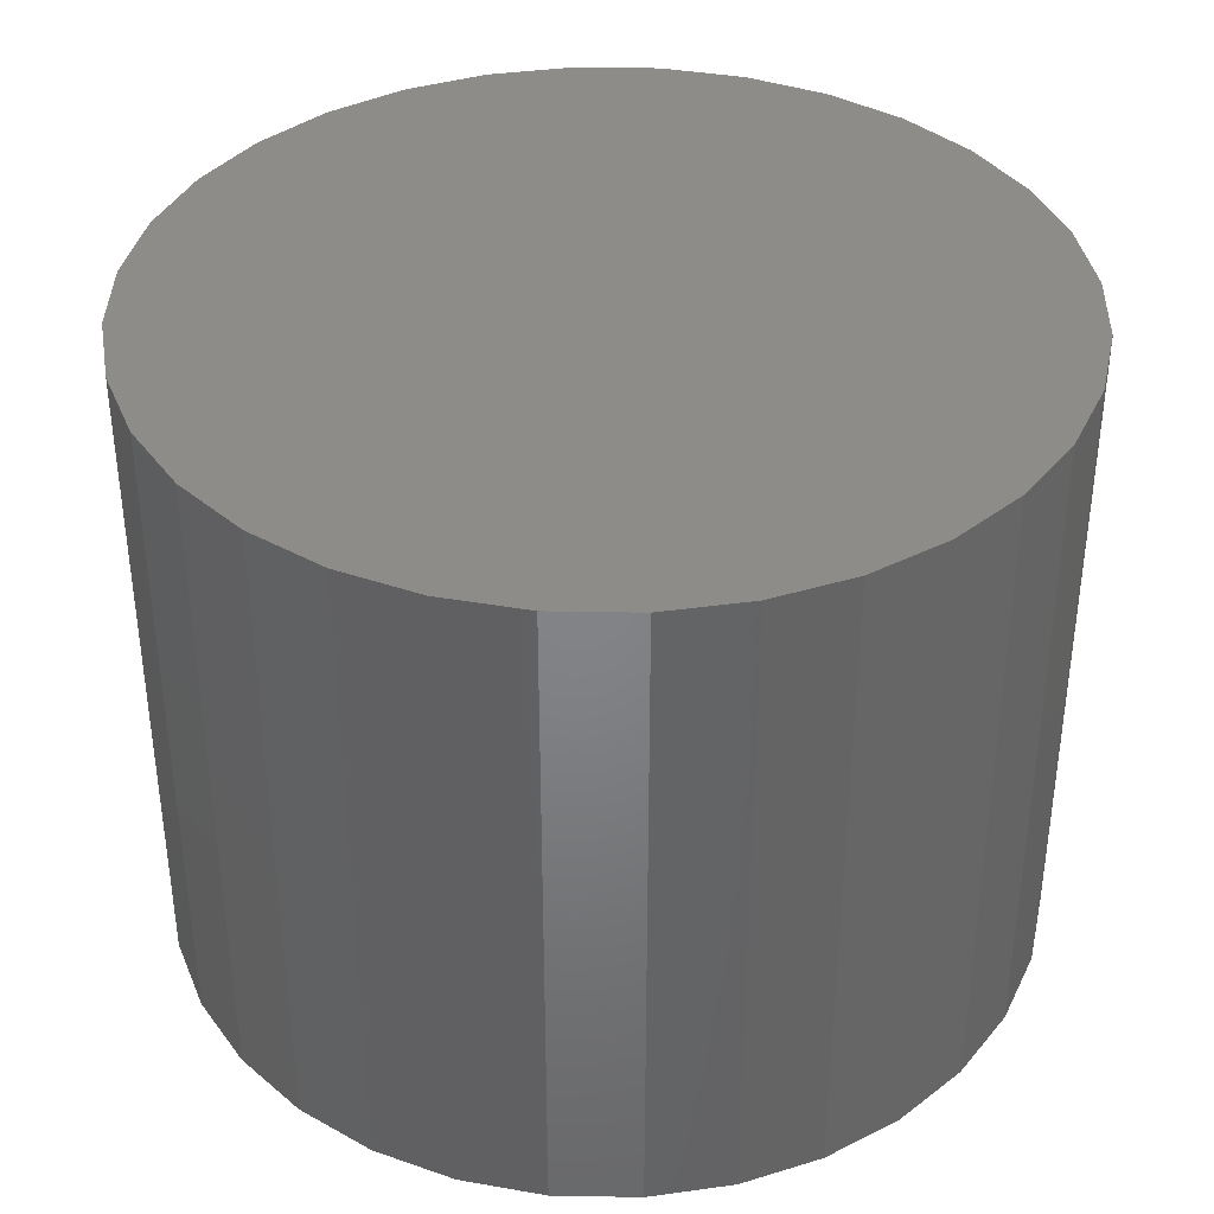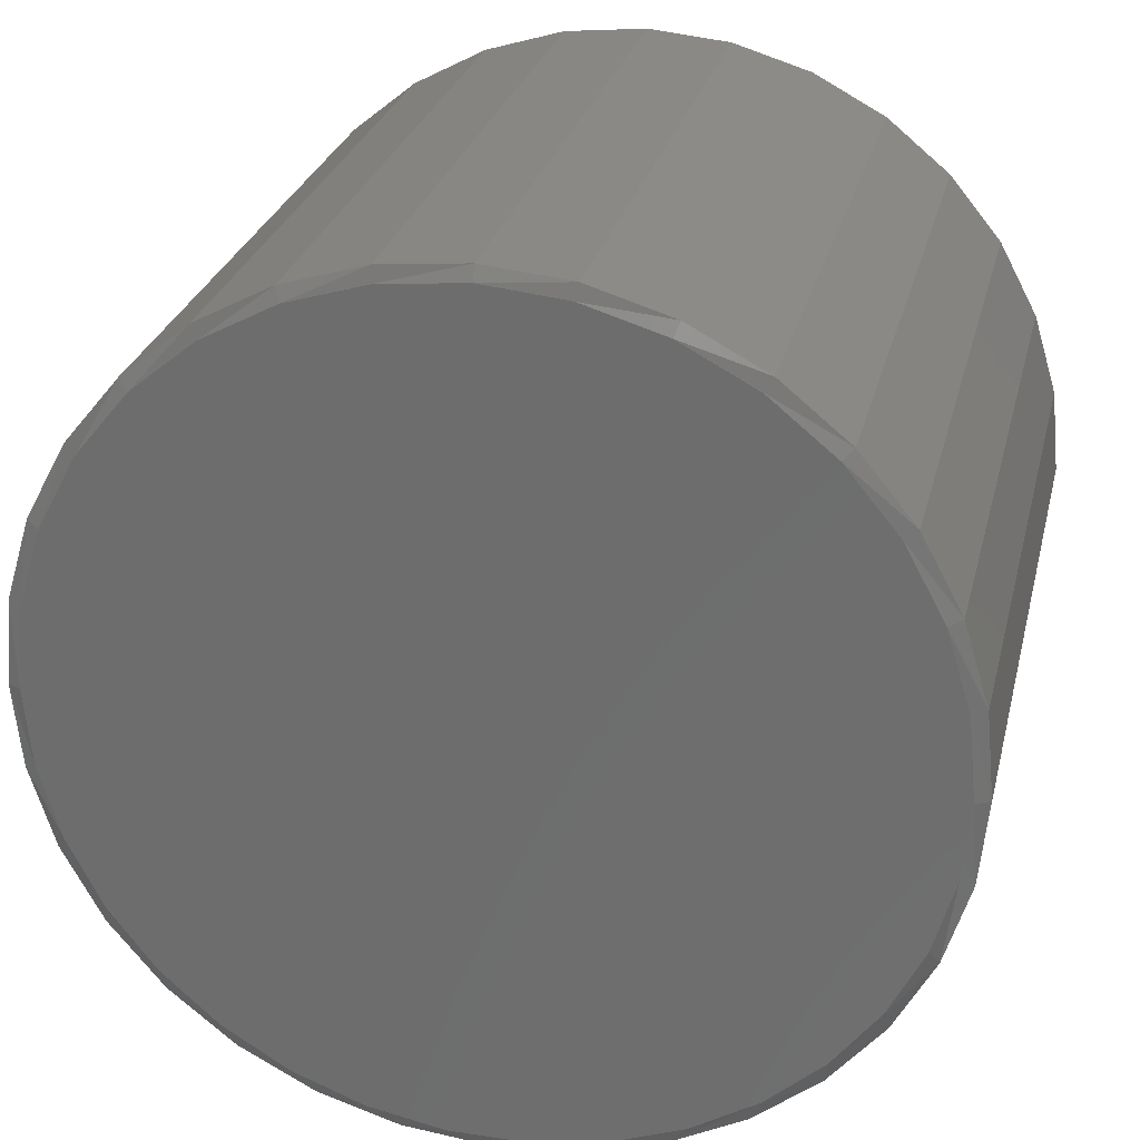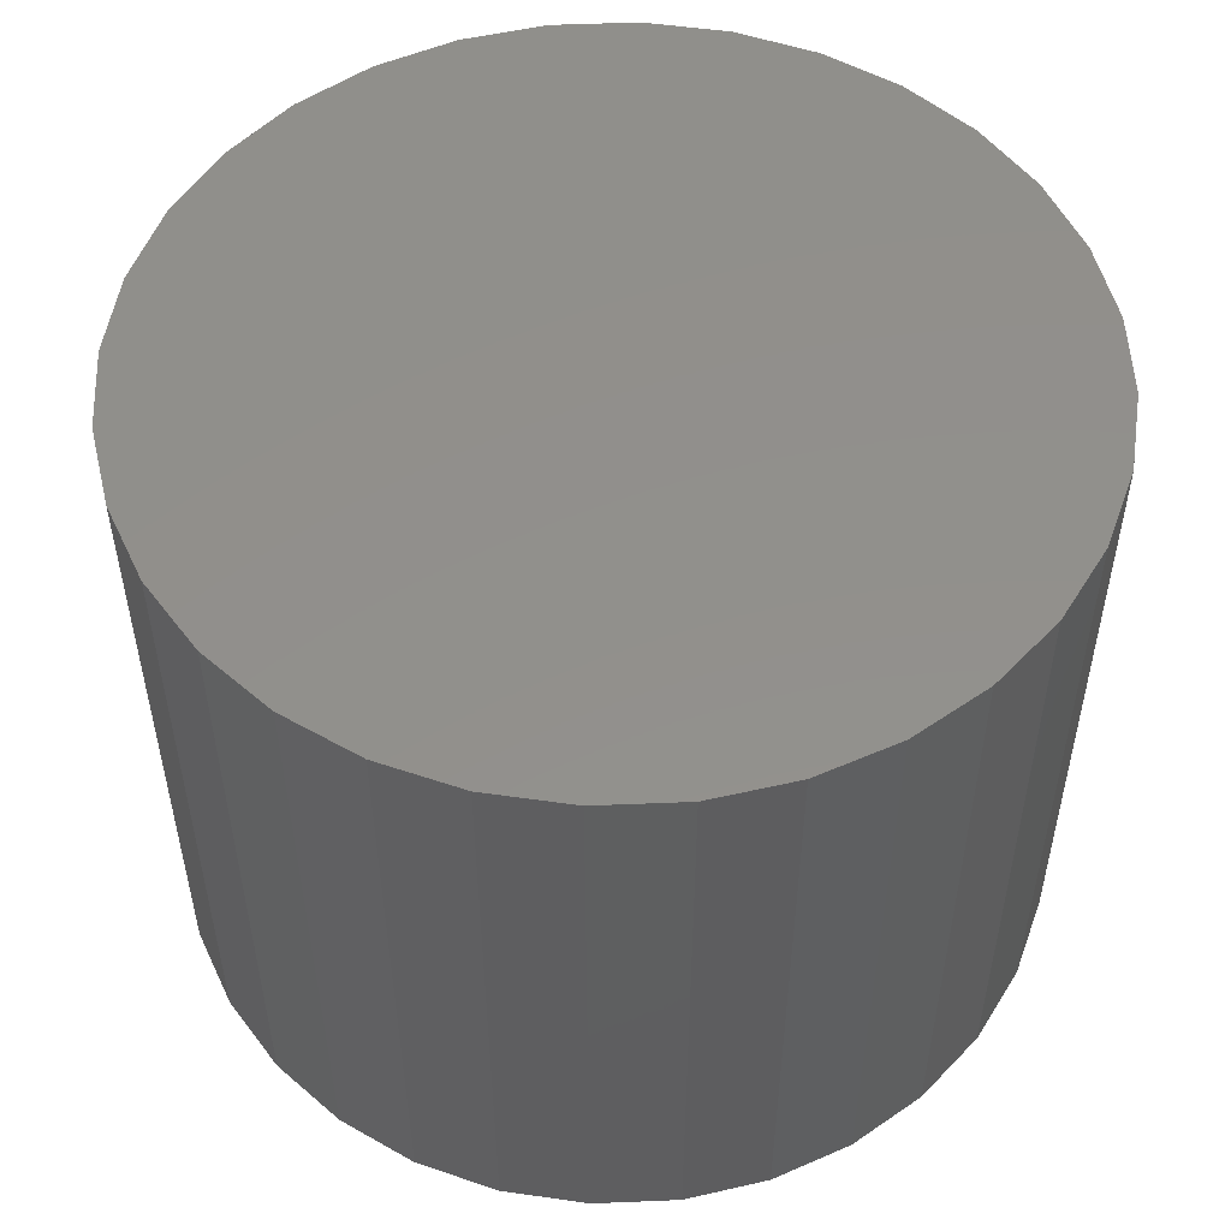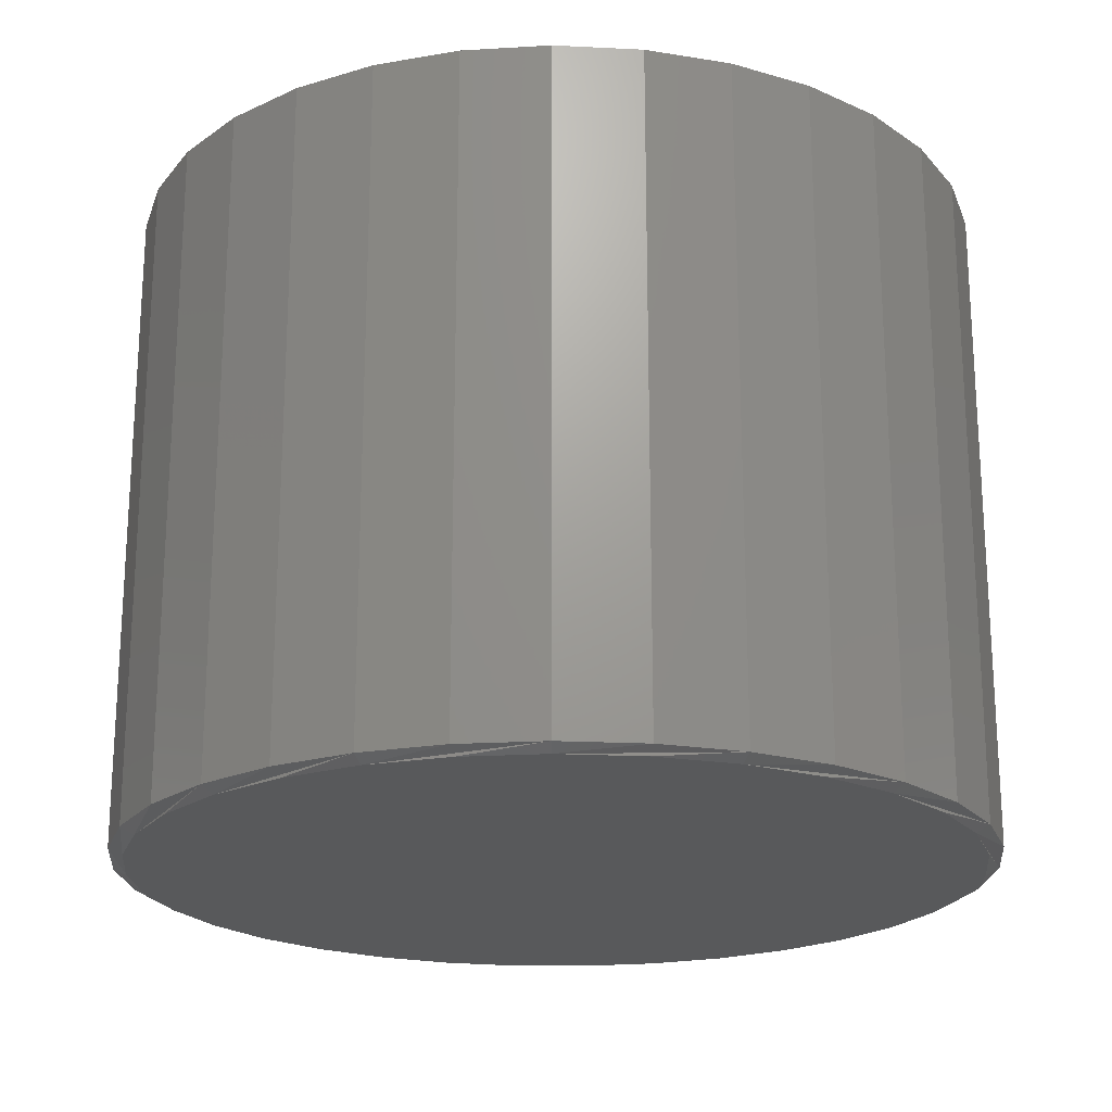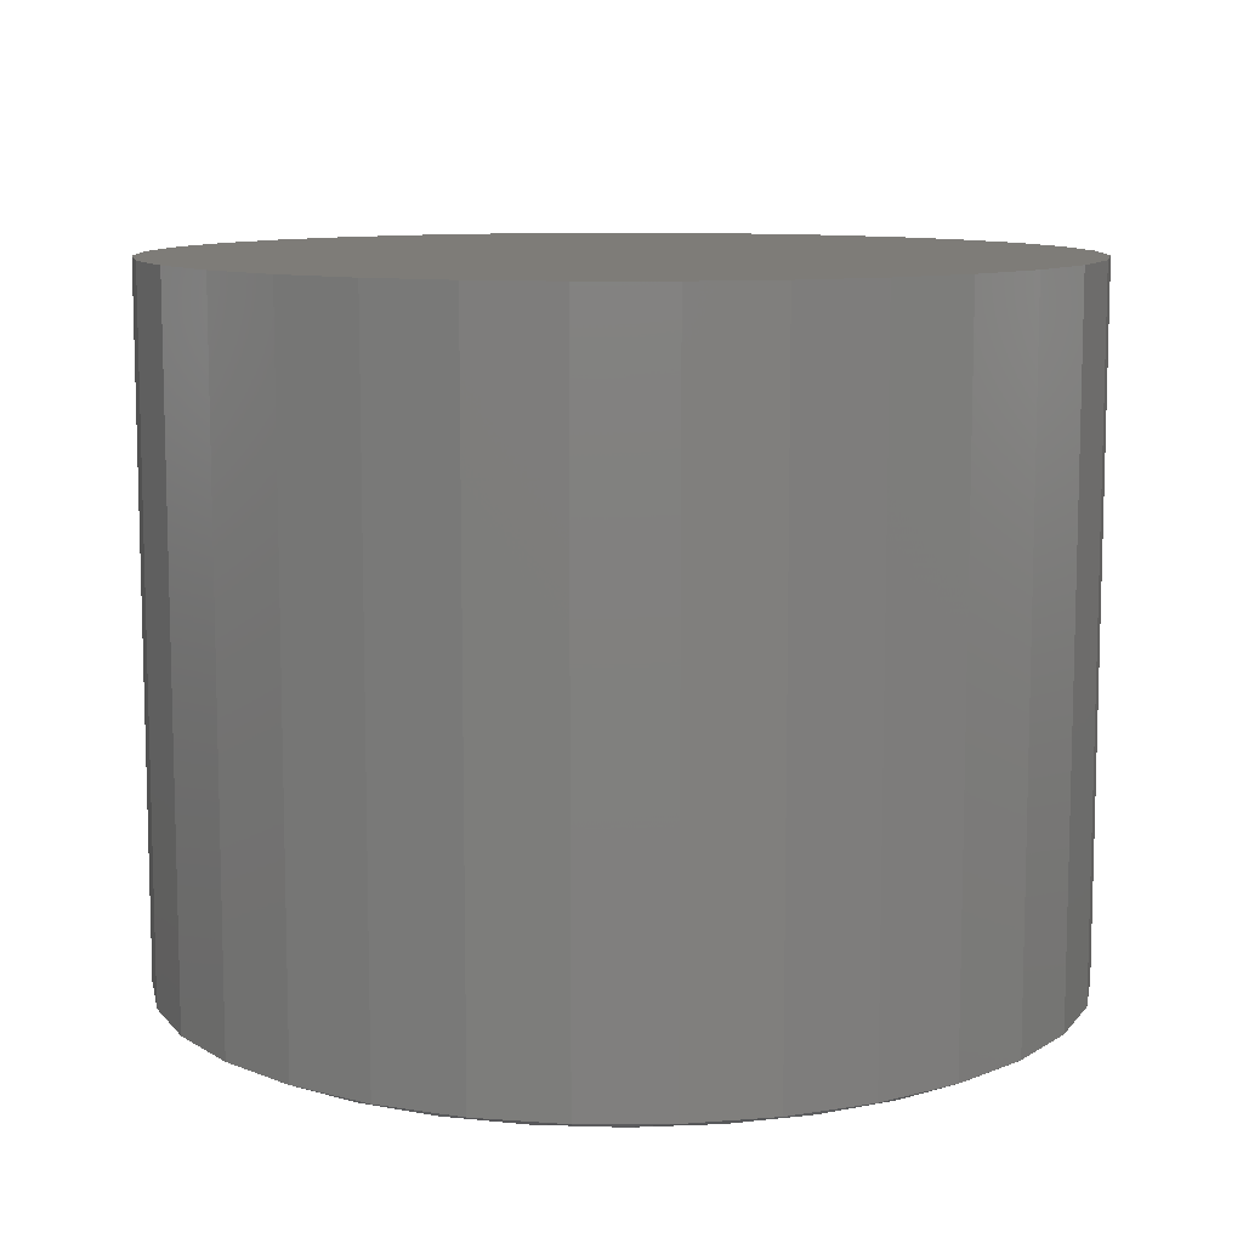
<metadata>
{"format":"stl","ext":"stl","renderer":"f3d","projection":"perspective","resolution":1024,"background":"white","views":[{"elev":38.2,"azim":51.9,"up":"+Z"},{"elev":27.1,"azim":-166.8,"up":"+Y"},{"elev":52.7,"azim":93.1,"up":"+Z"},{"elev":-20.8,"azim":158.0,"up":"+Z"},{"elev":9.9,"azim":-6.0,"up":"+Z"}]}
</metadata>
<code>
# stl→obj: 97 verts, 190 faces
v 0.005921 0.4699 0
v 0.09759 0.4609 0
v -0.08575 0.4609 0
v 0.04928 -0.4679 0
v -0.03744 -0.4679 0
v 0.1345 -0.452 0
v -0.1227 -0.452 0
v -0.2035 -0.4206 0
v 0.2154 -0.4206 0
v -0.2773 -0.375 0
v 0.2891 -0.375 0
v -0.3413 -0.3166 0
v 0.3532 -0.3166 0
v -0.3936 -0.2474 0
v 0.4054 -0.2474 0
v -0.4322 -0.1697 0
v 0.4441 -0.1697 0
v -0.456 -0.08634 0
v 0.4678 -0.08634 0
v -0.464 1.132e-07 0
v 0.4758 -3.158e-16 0
v -0.455 0.09167 0
v 0.4668 0.09167 0
v -0.4282 0.1798 0
v 0.4401 0.1798 0
v -0.3848 0.2611 0
v 0.3966 0.2611 0
v -0.3263 0.3323 0
v 0.3382 0.3323 0
v -0.2551 0.3907 0
v 0.267 0.3907 0
v -0.1739 0.4341 0
v 0.1857 0.4341 0
v 0.4914 -1.189e-16 0.007812
v 0.4914 0 0.75
v 0.4821 -0.09472 0.007812
v 0.4821 -0.09472 0.75
v 0.4545 -0.1858 0.007812
v 0.4545 -0.1858 0.75
v 0.4096 -0.2697 0.007812
v 0.4096 -0.2697 0.75
v 0.3492 -0.3433 0.007812
v 0.3492 -0.3433 0.75
v 0.2757 -0.4037 0.007812
v 0.2757 -0.4037 0.75
v 0.1917 -0.4486 0.007812
v 0.1917 -0.4486 0.75
v 0.1006 -0.4762 0.007812
v 0.1006 -0.4762 0.75
v 0.005921 -0.4855 0.007812
v 0.005921 -0.4855 0.75
v -0.0888 -0.4762 0.007812
v -0.0888 -0.4762 0.75
v -0.1799 -0.4486 0.007812
v -0.1799 -0.4486 0.75
v -0.2638 -0.4037 0.007812
v -0.2638 -0.4037 0.75
v -0.3374 -0.3433 0.007812
v -0.3374 -0.3433 0.75
v -0.3978 -0.2697 0.007812
v -0.3978 -0.2697 0.75
v -0.4426 -0.1858 0.007812
v -0.4426 -0.1858 0.75
v -0.4703 -0.09472 0.007812
v -0.4703 -0.09472 0.75
v -0.4796 -3.718e-16 0.007812
v -0.4796 5.946e-17 0.75
v -0.4703 0.09472 0.007812
v -0.4703 0.09472 0.75
v -0.4426 0.1858 0.007812
v -0.4426 0.1858 0.75
v -0.3978 0.2697 0.007812
v -0.3978 0.2697 0.75
v -0.3374 0.3433 0.007812
v -0.3374 0.3433 0.75
v -0.2638 0.4037 0.007812
v -0.2638 0.4037 0.75
v -0.1799 0.4486 0.007812
v -0.1799 0.4486 0.75
v -0.0888 0.4762 0.007812
v -0.0888 0.4762 0.75
v 0.005921 0.4855 0.007812
v 0.005921 0.4855 0.75
v 0.1006 0.4762 0.007812
v 0.1006 0.4762 0.75
v 0.1917 0.4486 0.007812
v 0.1917 0.4486 0.75
v 0.2757 0.4037 0.007812
v 0.2757 0.4037 0.75
v 0.3492 0.3433 0.007812
v 0.3492 0.3433 0.75
v 0.4096 0.2697 0.007812
v 0.4096 0.2697 0.75
v 0.4545 0.1858 0.007812
v 0.4545 0.1858 0.75
v 0.4821 0.09472 0.007812
v 0.4821 0.09472 0.75
f 1 2 3
f 4 5 6
f 5 7 6
f 6 7 8
f 6 8 9
f 9 8 10
f 9 10 11
f 11 10 12
f 11 12 13
f 13 12 14
f 13 14 15
f 15 14 16
f 15 16 17
f 17 16 18
f 17 18 19
f 19 18 20
f 19 20 21
f 21 20 22
f 21 22 23
f 23 22 24
f 23 24 25
f 25 24 26
f 25 26 27
f 27 26 28
f 27 28 29
f 29 28 30
f 29 30 31
f 31 30 32
f 31 32 33
f 33 32 3
f 33 3 2
f 34 35 36
f 36 35 37
f 36 37 38
f 38 37 39
f 38 39 40
f 40 39 41
f 40 41 42
f 42 41 43
f 42 43 44
f 44 43 45
f 44 45 46
f 46 45 47
f 46 47 48
f 48 47 49
f 48 49 50
f 50 49 51
f 50 51 52
f 52 51 53
f 52 53 54
f 54 53 55
f 54 55 56
f 56 55 57
f 56 57 58
f 58 57 59
f 58 59 60
f 60 59 61
f 60 61 62
f 62 61 63
f 62 63 64
f 64 63 65
f 64 65 66
f 66 65 67
f 66 67 68
f 68 67 69
f 68 69 70
f 70 69 71
f 70 71 72
f 72 71 73
f 72 73 74
f 74 73 75
f 74 75 76
f 76 75 77
f 76 77 78
f 78 77 79
f 78 79 80
f 80 79 81
f 80 81 82
f 82 81 83
f 82 83 84
f 84 83 85
f 84 85 86
f 86 85 87
f 86 87 88
f 88 87 89
f 88 89 90
f 90 89 91
f 90 91 92
f 92 91 93
f 92 93 94
f 94 93 95
f 94 95 96
f 96 95 97
f 96 97 34
f 34 97 35
f 68 70 24
f 94 23 25
f 92 94 25
f 90 92 25
f 90 25 27
f 90 27 29
f 88 90 29
f 86 88 29
f 86 29 31
f 86 31 33
f 84 86 33
f 82 84 33
f 82 33 2
f 82 2 1
f 80 82 1
f 78 80 1
f 78 1 3
f 78 3 32
f 76 78 32
f 74 76 32
f 74 32 30
f 74 30 28
f 72 74 28
f 70 72 28
f 70 28 26
f 70 26 24
f 66 68 24
f 66 24 22
f 66 22 20
f 21 23 94
f 21 94 96
f 21 96 34
f 14 58 60
f 60 62 14
f 14 62 16
f 10 54 56
f 56 58 10
f 10 58 12
f 7 50 52
f 52 54 7
f 7 54 8
f 4 46 48
f 48 50 4
f 4 50 5
f 9 42 44
f 44 46 9
f 9 46 6
f 13 38 40
f 40 42 13
f 13 42 11
f 36 38 17
f 17 38 15
f 62 18 16
f 58 14 12
f 54 10 8
f 50 7 5
f 46 4 6
f 42 9 11
f 38 13 15
f 34 36 17
f 34 17 19
f 34 19 21
f 20 18 62
f 20 62 64
f 20 64 66
f 81 85 83
f 85 81 87
f 87 81 79
f 87 79 89
f 89 79 77
f 89 77 91
f 91 77 75
f 91 75 93
f 93 75 73
f 93 73 95
f 95 73 71
f 95 71 97
f 97 71 69
f 97 69 35
f 35 69 67
f 35 67 37
f 37 67 65
f 37 65 39
f 39 65 63
f 39 63 41
f 41 63 61
f 41 61 43
f 43 61 59
f 43 59 45
f 45 59 57
f 45 57 47
f 47 57 55
f 47 55 49
f 49 55 53
f 49 53 51

</code>
